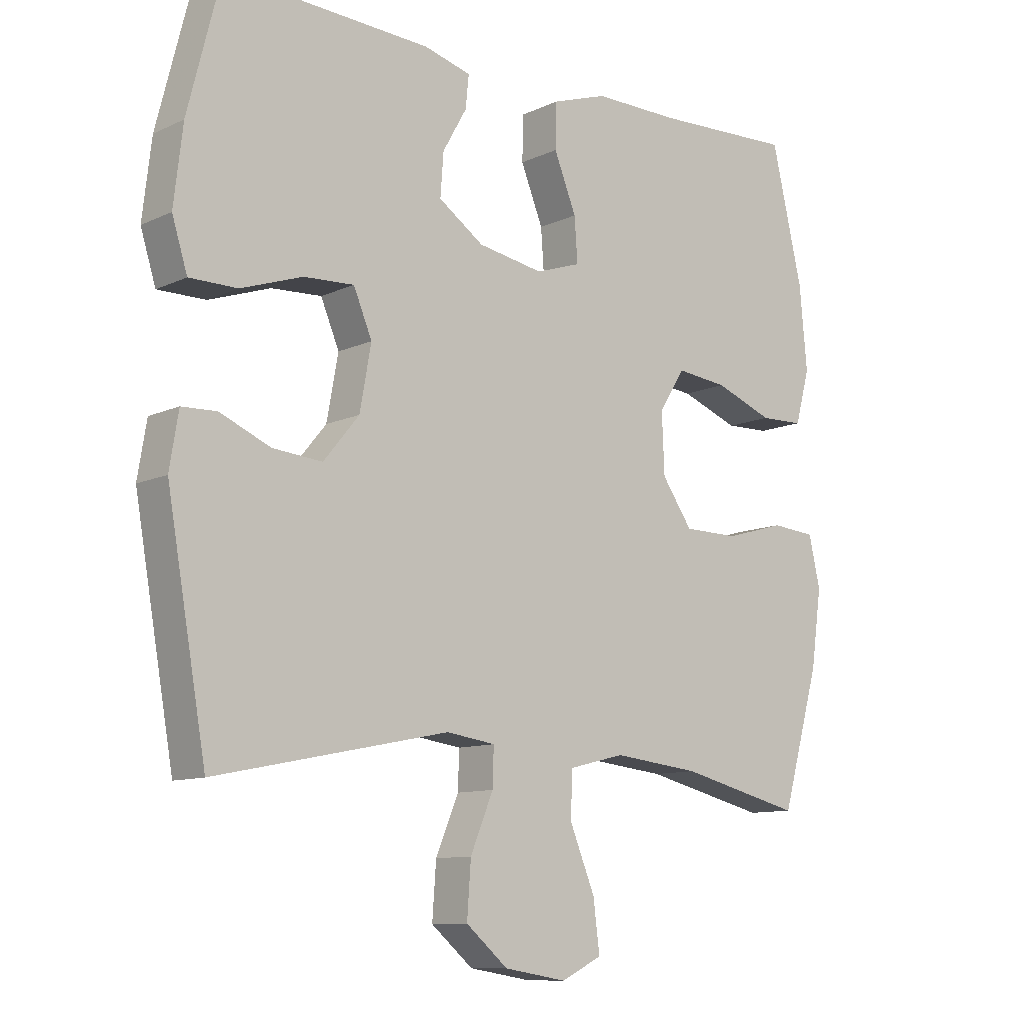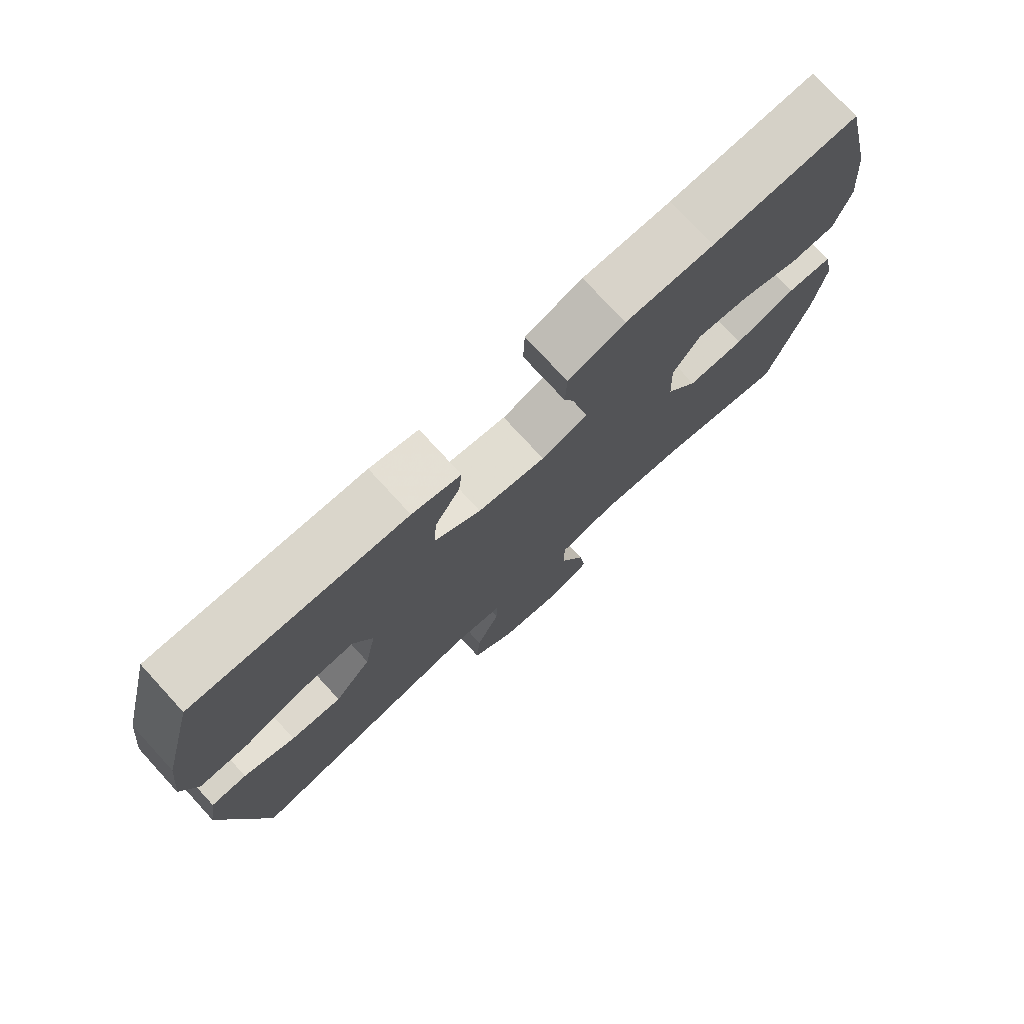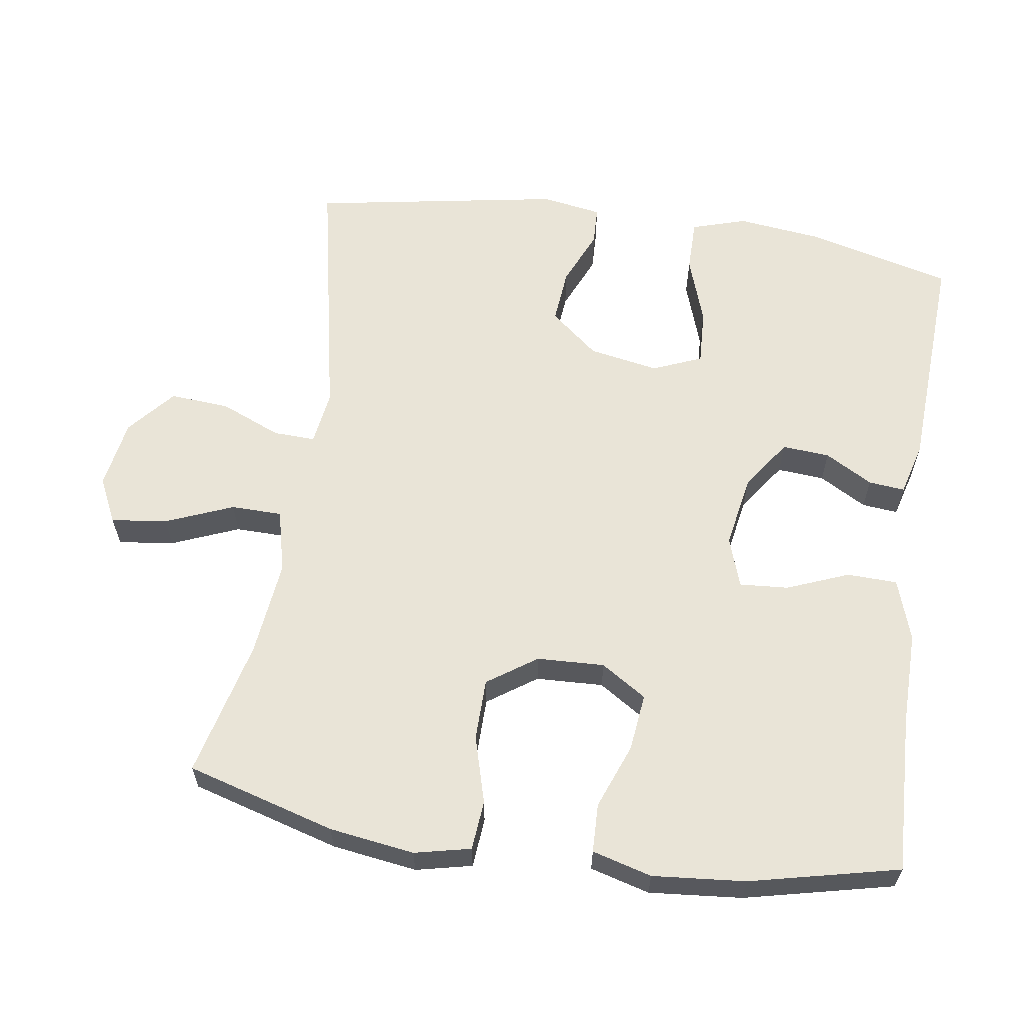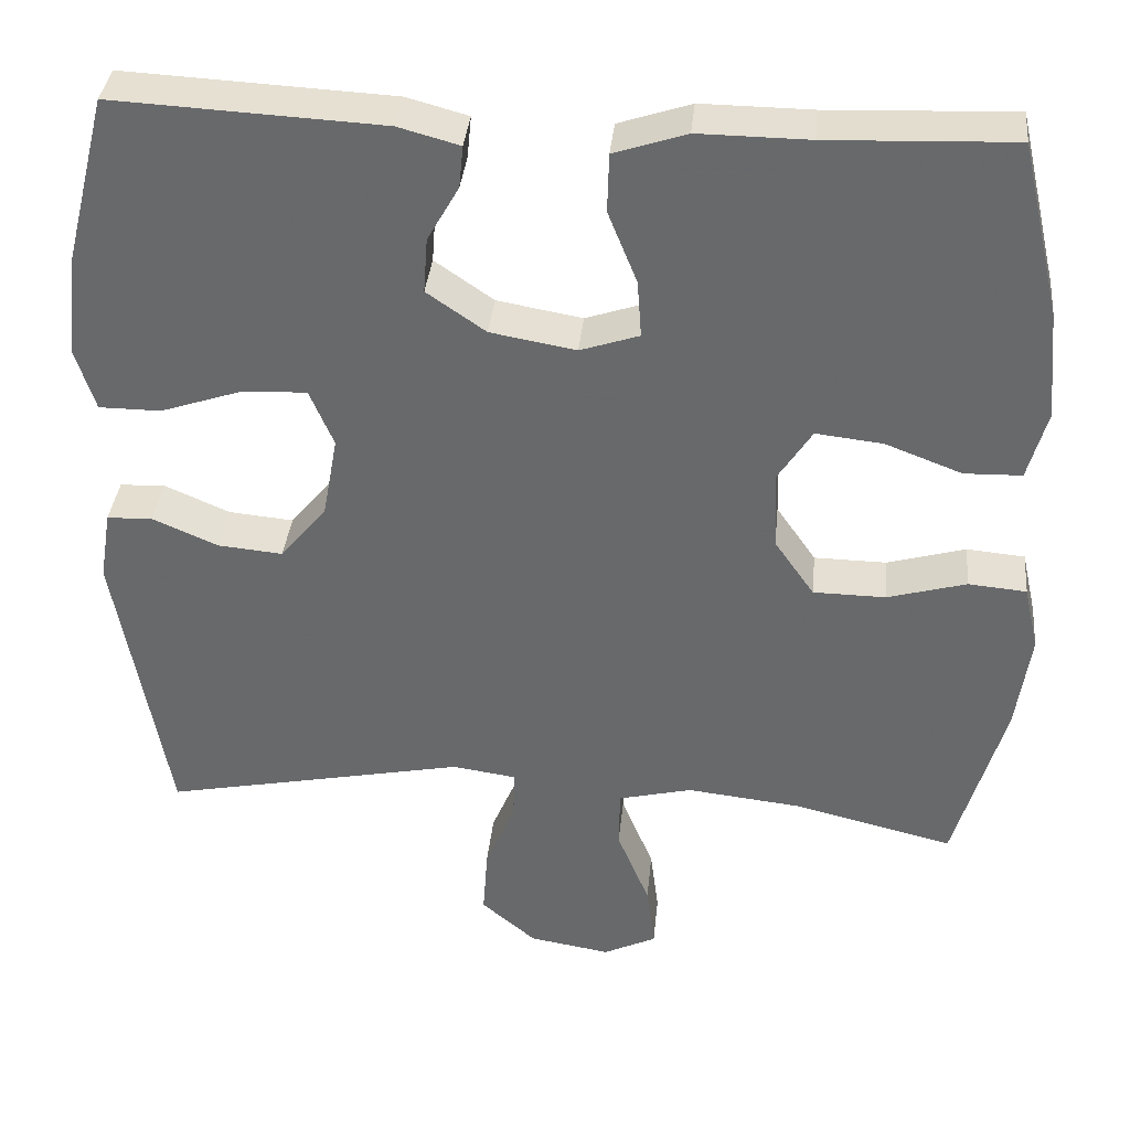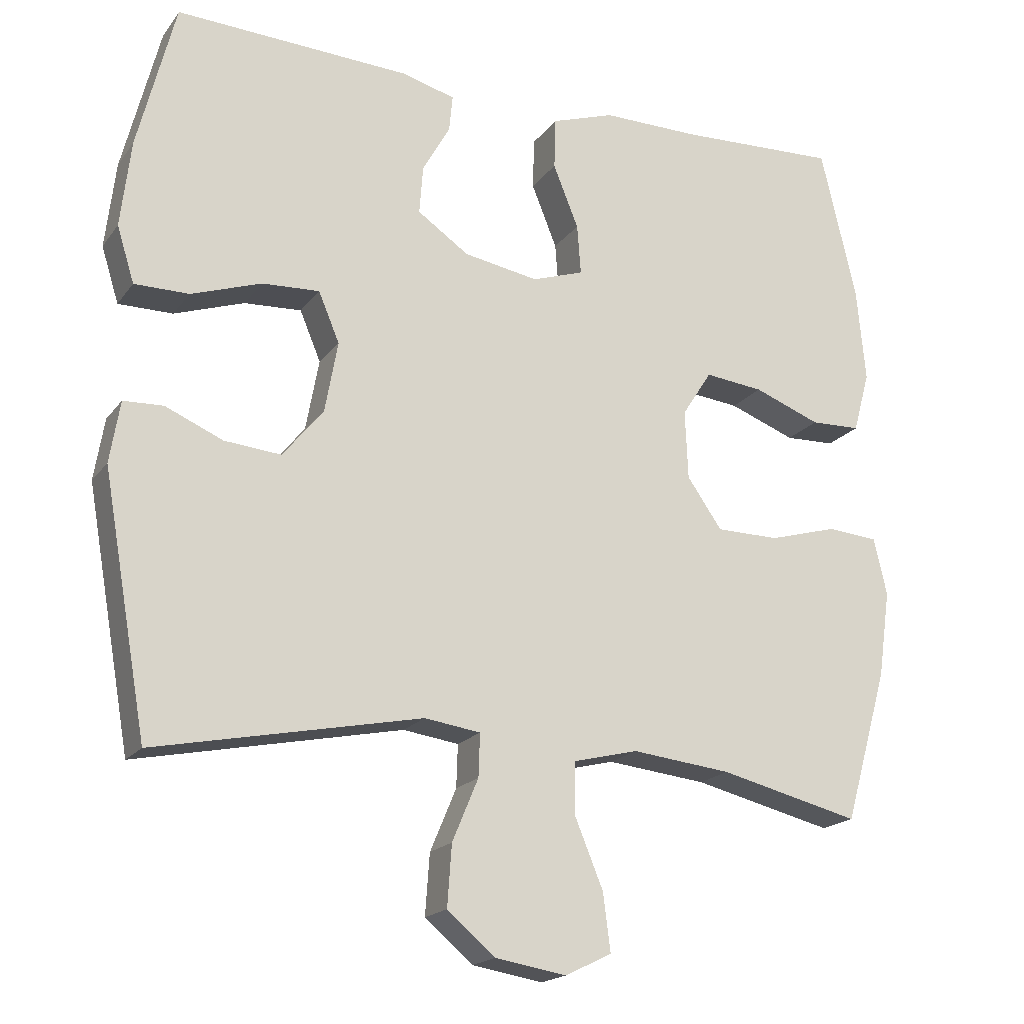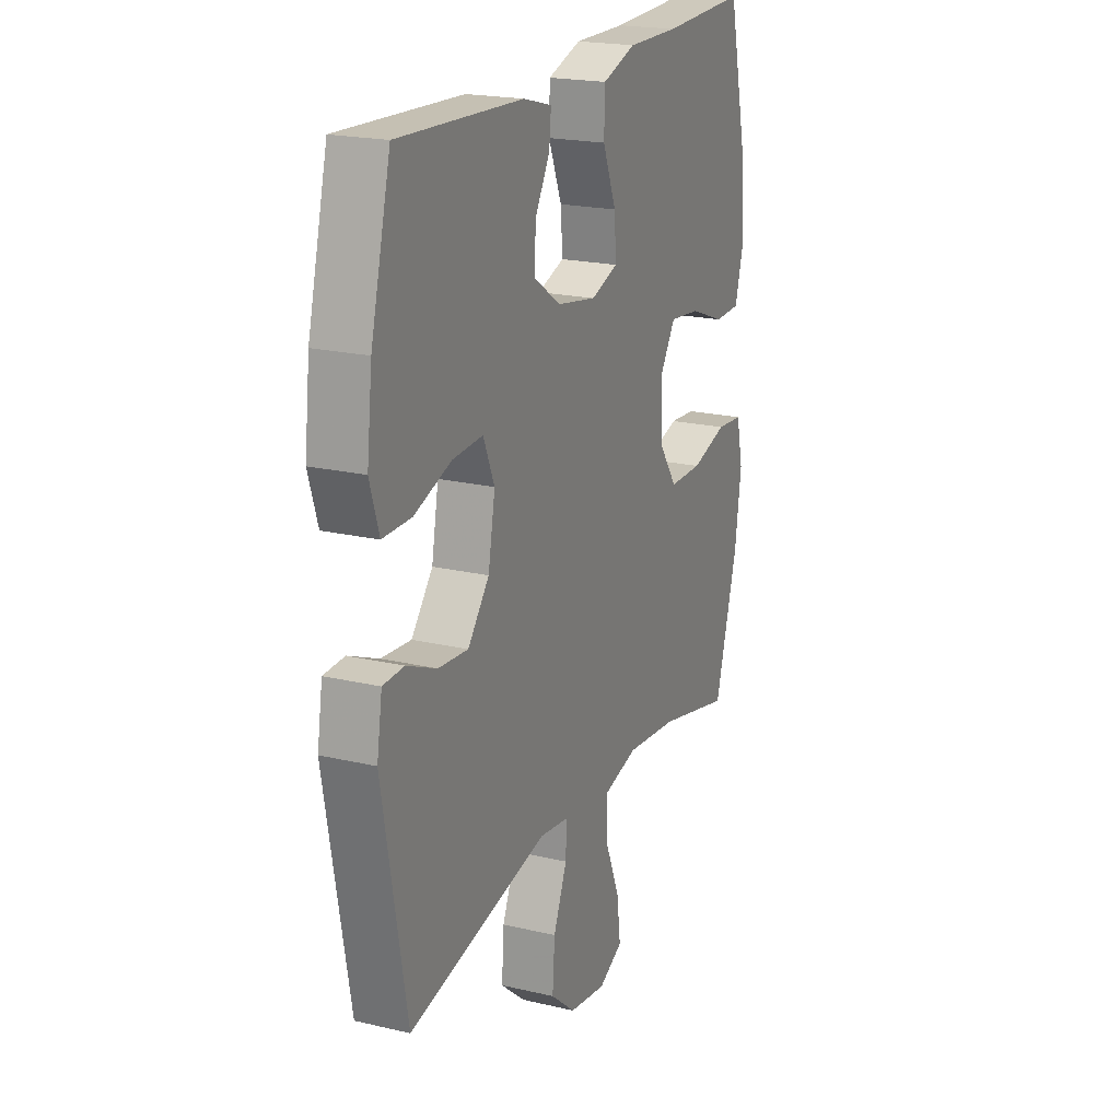
<metadata>
{"format":"obj","ext":"obj","renderer":"f3d","projection":"perspective","resolution":1024,"background":"white","views":[{"elev":-10.4,"azim":139.1,"up":"+Z"},{"elev":76.4,"azim":137.4,"up":"+Z"},{"elev":61.1,"azim":-81.4,"up":"+Y"},{"elev":36.7,"azim":-174.3,"up":"+Z"},{"elev":-18.7,"azim":154.9,"up":"+Z"},{"elev":20.6,"azim":113.1,"up":"+Z"}]}
</metadata>
<code>
v -0.5 0.07 -0.5
v -0.56 0.07 -0.29
v -0.577 0.07 -0.17
v -0.559 0.07 -0.091
v -0.489 0.07 -0.085
v -0.394 0.07 -0.112
v -0.307 0.07 -0.111
v -0.259 0.07 -0.042
v -0.255 0.07 0.053
v -0.296 0.07 0.117
v -0.377 0.07 0.108
v -0.469 0.07 0.073
v -0.538 0.07 0.075
v -0.561 0.07 0.159
v -0.549 0.07 0.29
v -0.5 0.07 0.5
v -0.278 0.07 0.491
v -0.144 0.07 0.492
v -0.057 0.07 0.463
v -0.055 0.07 0.392
v -0.09 0.07 0.305
v -0.095 0.07 0.236
v -0.024 0.07 0.212
v 0.079 0.07 0.23
v 0.15 0.07 0.279
v 0.145 0.07 0.346
v 0.107 0.07 0.413
v 0.102 0.07 0.464
v 0.176 0.07 0.484
v 0.5 0.07 0.5
v 0.552 0.07 0.295
v 0.566 0.07 0.175
v 0.542 0.07 0.098
v 0.467 0.07 0.098
v 0.37 0.07 0.131
v 0.291 0.07 0.135
v 0.262 0.07 0.066
v 0.28 0.07 -0.033
v 0.336 0.07 -0.101
v 0.414 0.07 -0.094
v 0.493 0.07 -0.06
v 0.548 0.07 -0.062
v 0.562 0.07 -0.147
v 0.5 0.07 -0.5
v 0.133 0.07 -0.425
v 0.056 0.07 -0.436
v 0.058 0.07 -0.495
v 0.094 0.07 -0.581
v 0.1 0.07 -0.665
v 0.034 0.07 -0.721
v -0.064 0.07 -0.737
v -0.128 0.07 -0.706
v -0.118 0.07 -0.627
v -0.079 0.07 -0.532
v -0.08 0.07 -0.46
v -0.169 0.07 -0.438
v -0.306 0.07 -0.453
v -0.5 0 -0.5
v -0.56 0 -0.29
v -0.577 0 -0.17
v -0.559 0 -0.091
v -0.489 0 -0.085
v -0.394 0 -0.112
v -0.307 0 -0.111
v -0.259 0 -0.042
v -0.255 0 0.053
v -0.296 0 0.117
v -0.377 0 0.108
v -0.469 0 0.073
v -0.538 0 0.075
v -0.561 0 0.159
v -0.549 0 0.29
v -0.5 0 0.5
v -0.278 0 0.491
v -0.144 0 0.492
v -0.057 0 0.463
v -0.055 0 0.392
v -0.09 0 0.305
v -0.095 0 0.236
v -0.024 0 0.212
v 0.079 0 0.23
v 0.15 0 0.279
v 0.145 0 0.346
v 0.107 0 0.413
v 0.102 0 0.464
v 0.176 0 0.484
v 0.5 0 0.5
v 0.552 0 0.295
v 0.566 0 0.175
v 0.542 0 0.098
v 0.467 0 0.098
v 0.37 0 0.131
v 0.291 0 0.135
v 0.262 0 0.066
v 0.28 0 -0.033
v 0.336 0 -0.101
v 0.414 0 -0.094
v 0.493 0 -0.06
v 0.548 0 -0.062
v 0.562 0 -0.147
v 0.5 0 -0.5
v 0.133 0 -0.425
v 0.056 0 -0.436
v 0.058 0 -0.495
v 0.094 0 -0.581
v 0.1 0 -0.665
v 0.034 0 -0.721
v -0.064 0 -0.737
v -0.128 0 -0.706
v -0.118 0 -0.627
v -0.079 0 -0.532
v -0.08 0 -0.46
v -0.169 0 -0.438
v -0.306 0 -0.453
f 51 52 53 54
f 51 54 55
f 50 51 55
f 47 48 49 50
f 46 47 50 55
f 42 43 44 45
f 40 41 42 45
f 39 40 45 46
f 38 39 46 55
f 32 33 34 35
f 32 35 36
f 31 32 36
f 30 31 36
f 29 30 36
f 26 27 28 29
f 25 26 29 36
f 24 25 36 37
f 18 19 20 21
f 17 18 21 22
f 16 17 22
f 15 16 22
f 14 15 22 23
f 11 12 13 14
f 10 11 14 23
f 3 4 5 6
f 3 6 7
f 57 1 2 3
f 56 57 3 7
f 9 10 23 24
f 8 9 24 37
f 37 38 55 56
f 7 8 37 56
f 111 110 109 108
f 112 111 108
f 112 108 107
f 107 106 105 104
f 112 107 104 103
f 102 101 100 99
f 102 99 98 97
f 103 102 97 96
f 112 103 96 95
f 92 91 90 89
f 93 92 89
f 93 89 88
f 93 88 87
f 93 87 86
f 86 85 84 83
f 93 86 83 82
f 94 93 82 81
f 78 77 76 75
f 79 78 75 74
f 79 74 73
f 79 73 72
f 80 79 72 71
f 71 70 69 68
f 80 71 68 67
f 63 62 61 60
f 64 63 60
f 60 59 58 114
f 64 60 114 113
f 81 80 67 66
f 94 81 66 65
f 113 112 95 94
f 113 94 65 64
f 1 58 59 2
f 2 59 60 3
f 3 60 61 4
f 4 61 62 5
f 5 62 63 6
f 6 63 64 7
f 7 64 65 8
f 8 65 66 9
f 9 66 67 10
f 10 67 68 11
f 11 68 69 12
f 12 69 70 13
f 13 70 71 14
f 14 71 72 15
f 15 72 73 16
f 16 73 74 17
f 17 74 75 18
f 18 75 76 19
f 19 76 77 20
f 20 77 78 21
f 21 78 79 22
f 22 79 80 23
f 23 80 81 24
f 24 81 82 25
f 25 82 83 26
f 26 83 84 27
f 27 84 85 28
f 28 85 86 29
f 29 86 87 30
f 30 87 88 31
f 31 88 89 32
f 32 89 90 33
f 33 90 91 34
f 34 91 92 35
f 35 92 93 36
f 36 93 94 37
f 37 94 95 38
f 38 95 96 39
f 39 96 97 40
f 40 97 98 41
f 41 98 99 42
f 42 99 100 43
f 43 100 101 44
f 44 101 102 45
f 45 102 103 46
f 46 103 104 47
f 47 104 105 48
f 48 105 106 49
f 49 106 107 50
f 50 107 108 51
f 51 108 109 52
f 52 109 110 53
f 53 110 111 54
f 54 111 112 55
f 55 112 113 56
f 56 113 114 57
f 57 114 58 1

</code>
